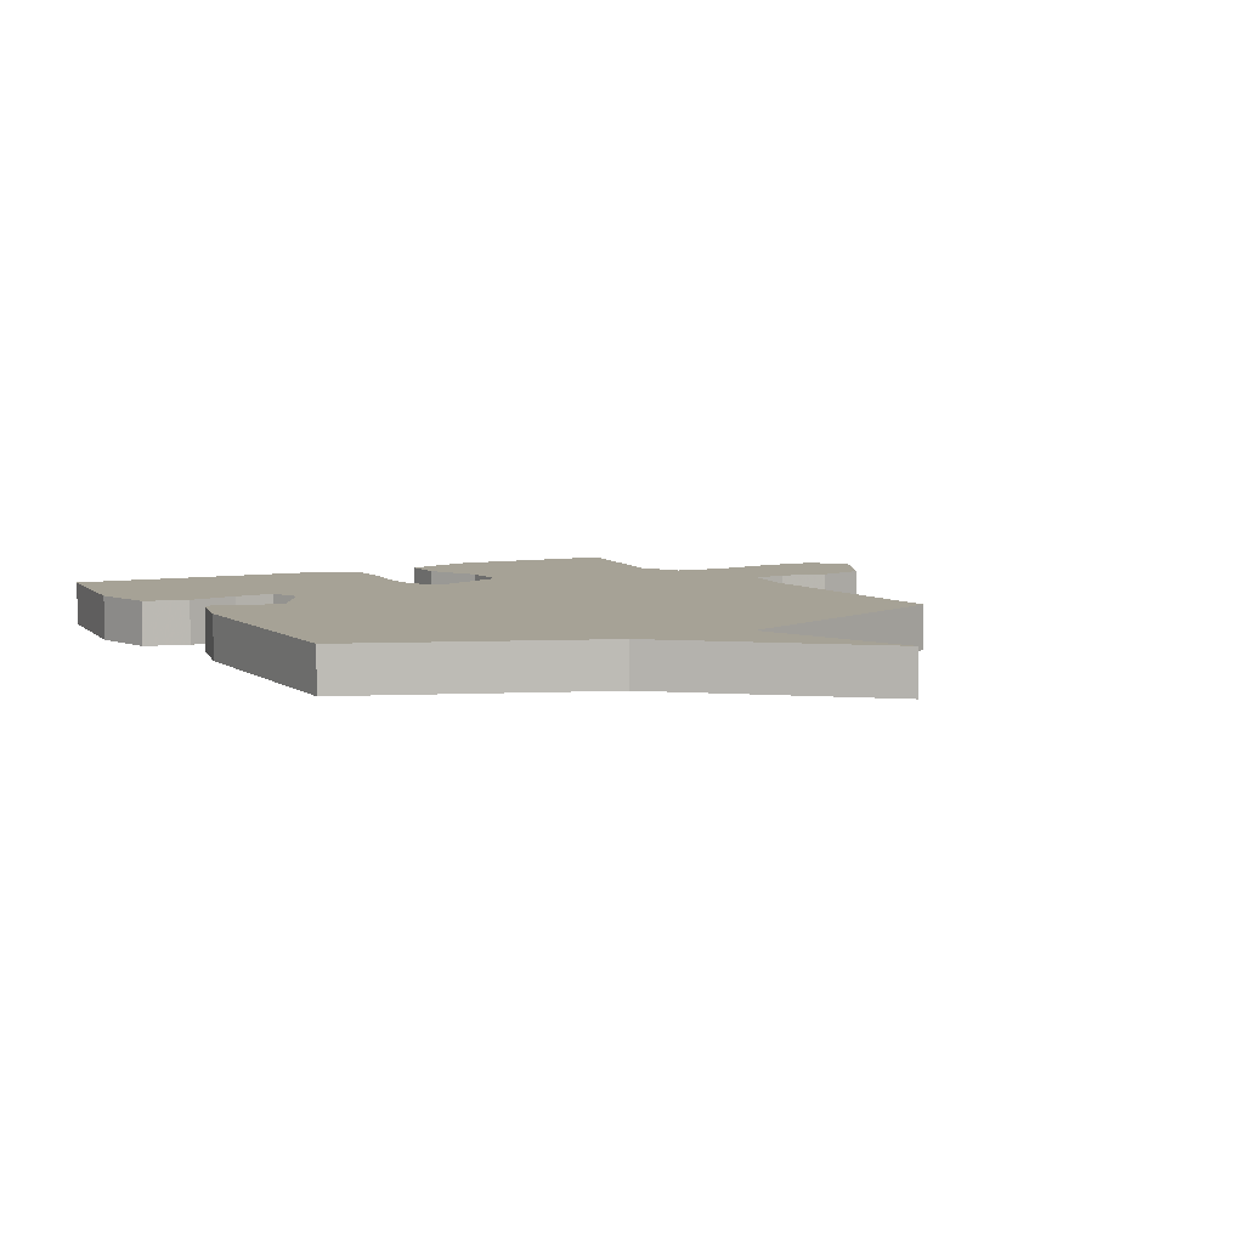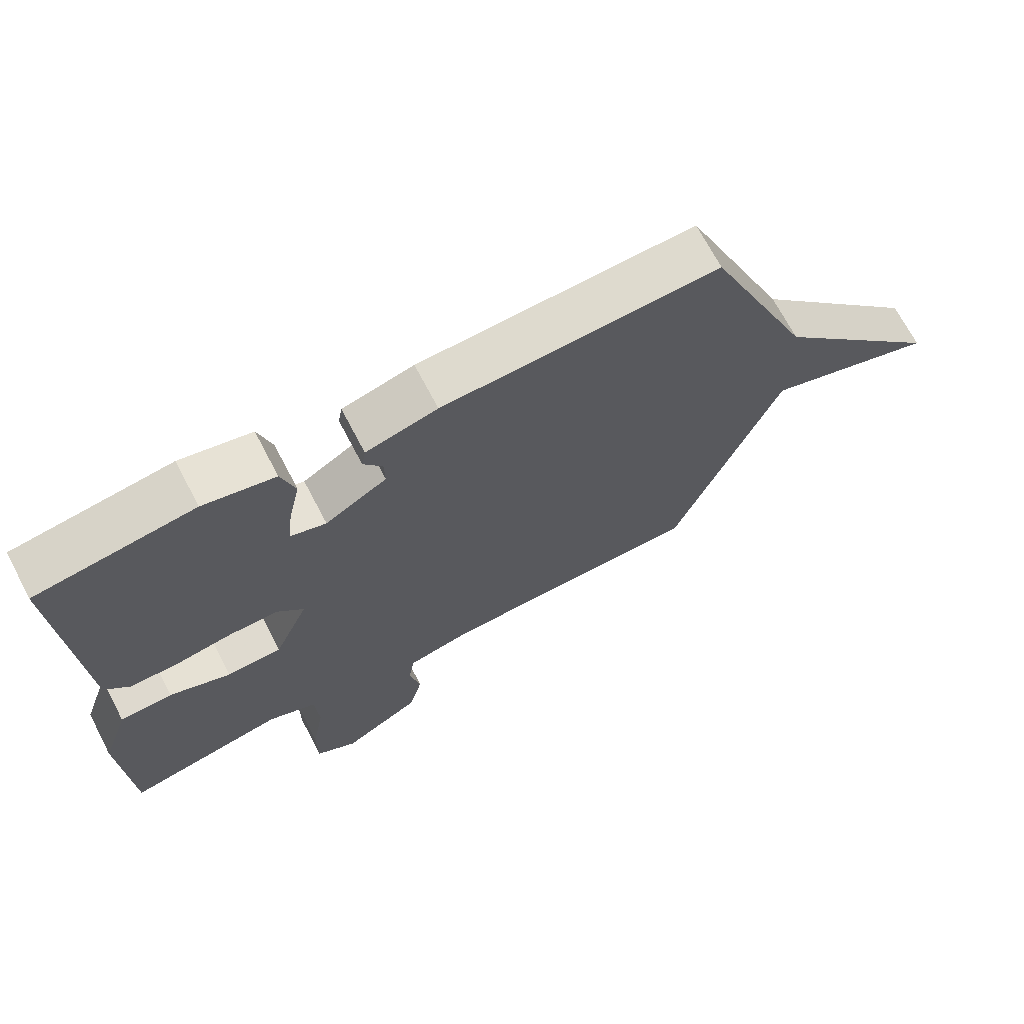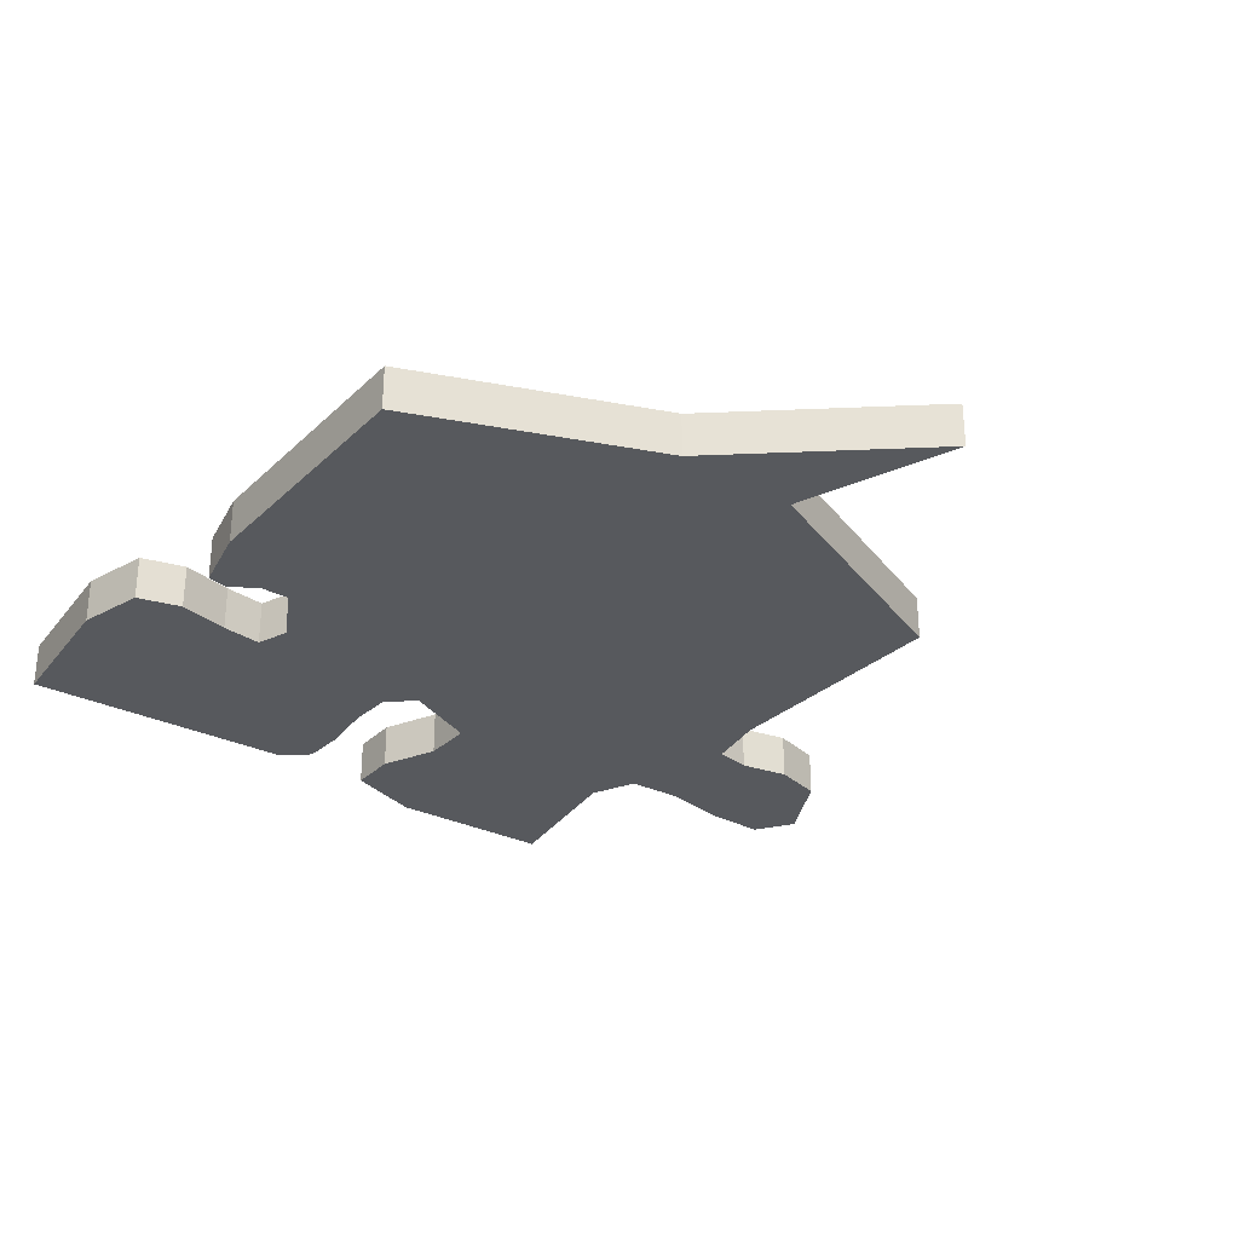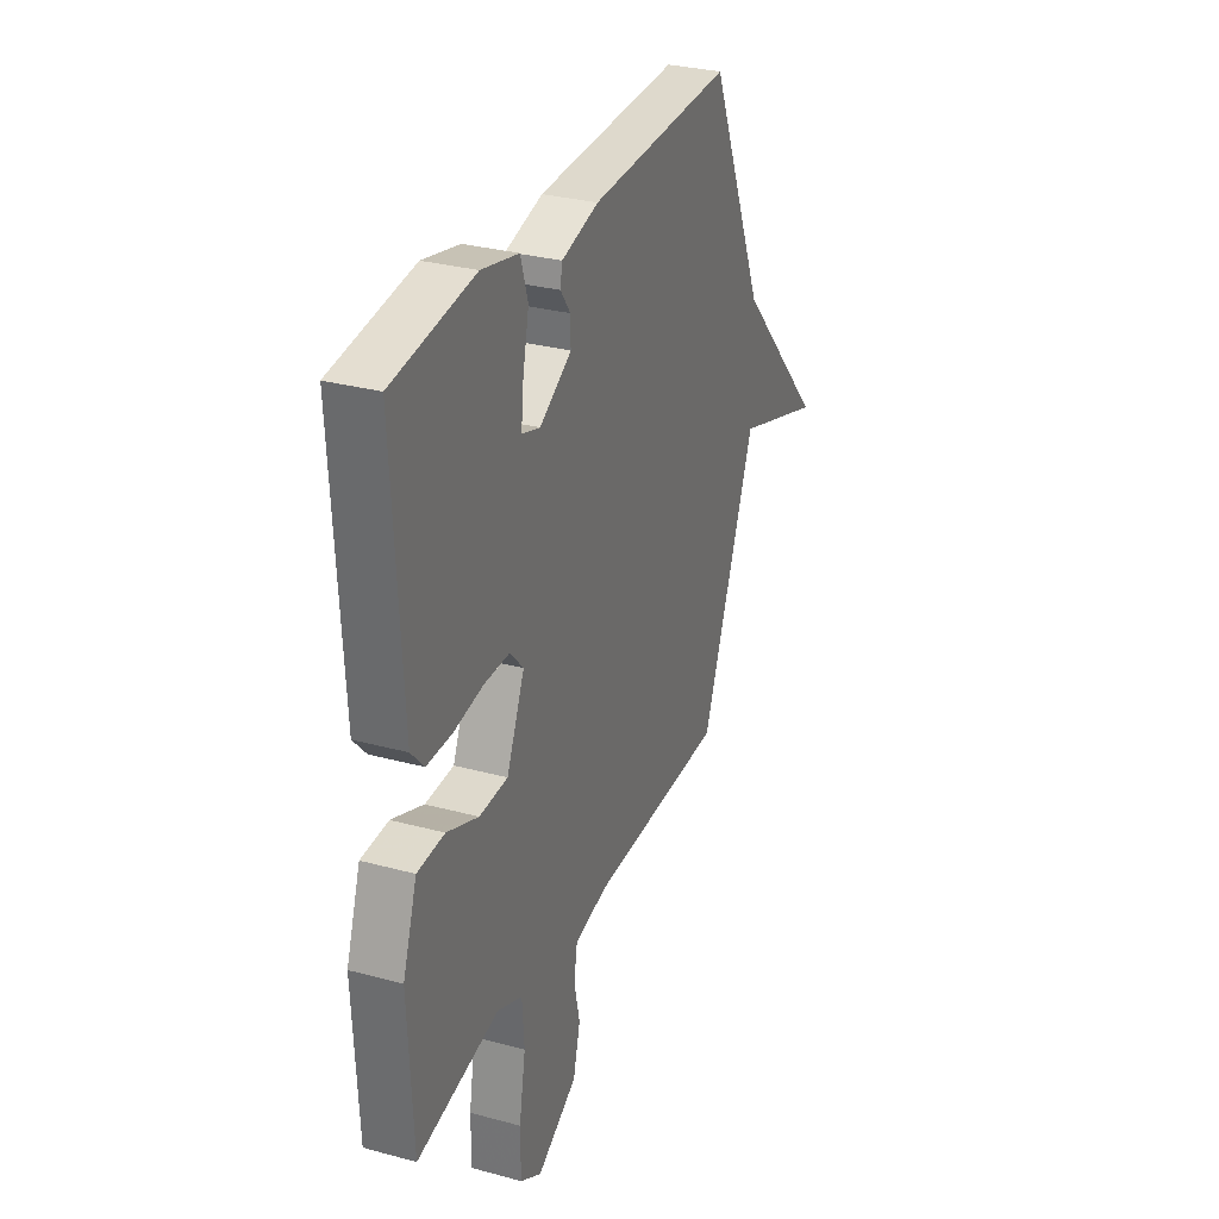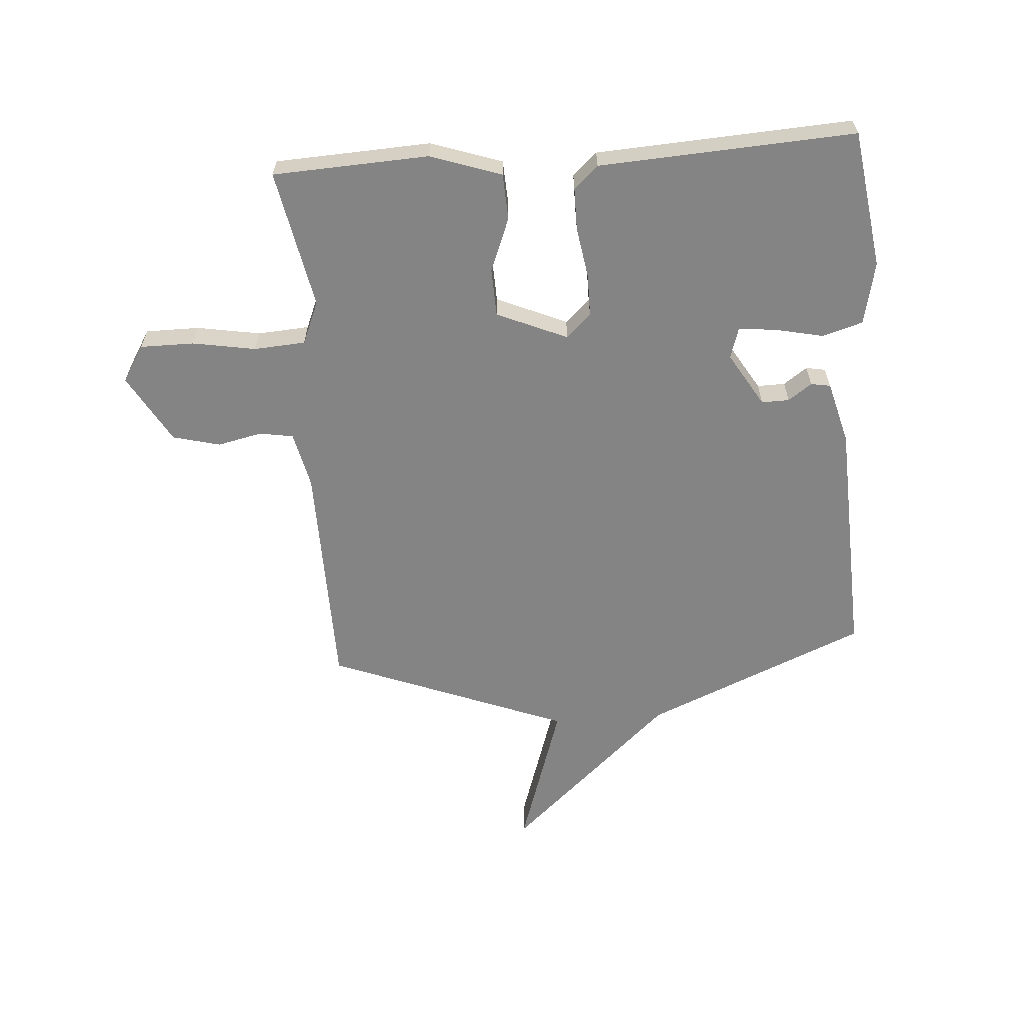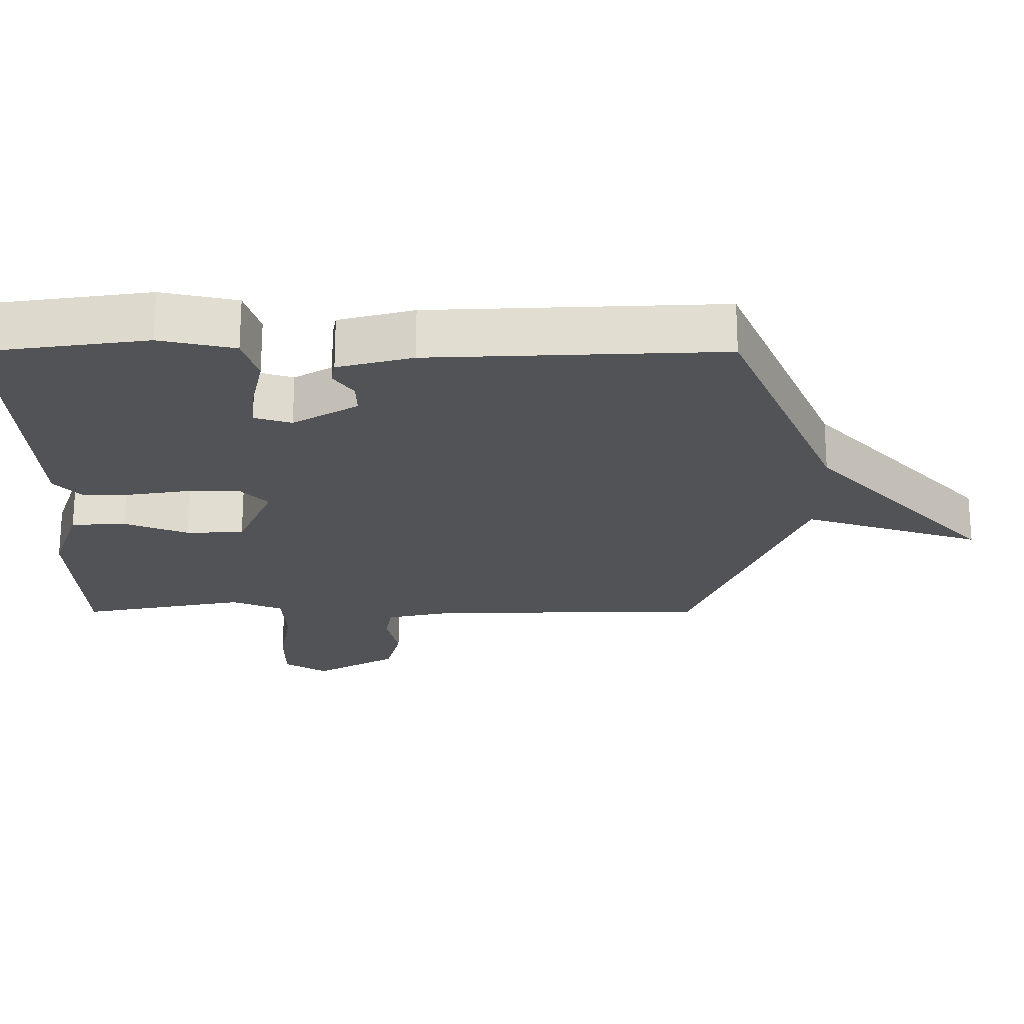
<metadata>
{"format":"obj","ext":"obj","renderer":"f3d","projection":"perspective","resolution":1024,"background":"white","views":[{"elev":6.3,"azim":59.6,"up":"+Y"},{"elev":69.4,"azim":-27.6,"up":"+Z"},{"elev":-29.4,"azim":51.3,"up":"+Y"},{"elev":30.2,"azim":-68.5,"up":"+Z"},{"elev":-61.5,"azim":-85.8,"up":"+Y"},{"elev":67.8,"azim":0.0,"up":"+Z"}]}
</metadata>
<code>
v 0.5 0.07 0.5
v 0.662 0.07 0.116
v 0.922 0.07 -0.169
v 0.662 0.07 -0.084
v 0.5 0.07 -0.5
v 0.097 0.07 -0.506
v -0.001 0.07 -0.528
v -0.011 0.07 -0.586
v 0.006 0.07 -0.664
v -0.015 0.07 -0.746
v -0.135 0.07 -0.815
v -0.198 0.07 -0.776
v -0.198 0.07 -0.683
v -0.179 0.07 -0.573
v -0.185 0.07 -0.484
v -0.259 0.07 -0.453
v -0.5 0.07 -0.5
v -0.513 0.07 -0.23
v -0.471 0.07 -0.107
v -0.391 0.07 -0.103
v -0.298 0.07 -0.14
v -0.214 0.07 -0.137
v -0.161 0.07 -0.015
v -0.201 0.07 0.028
v -0.276 0.07 0.028
v -0.363 0.07 0.014
v -0.437 0.07 0.014
v -0.475 0.07 0.056
v -0.5 0.07 0.5
v -0.26 0.07 0.534
v -0.151 0.07 0.51
v -0.13 0.07 0.44
v -0.148 0.07 0.357
v -0.155 0.07 0.291
v -0.101 0.07 0.274
v -0.007 0.07 0.33
v -0.008 0.07 0.378
v -0.037 0.07 0.419
v -0.031 0.07 0.453
v 0.078 0.07 0.482
v 0.5 0 0.5
v 0.662 0 0.116
v 0.922 0 -0.169
v 0.662 0 -0.084
v 0.5 0 -0.5
v 0.097 0 -0.506
v -0.001 0 -0.528
v -0.011 0 -0.586
v 0.006 0 -0.664
v -0.015 0 -0.746
v -0.135 0 -0.815
v -0.198 0 -0.776
v -0.198 0 -0.683
v -0.179 0 -0.573
v -0.185 0 -0.484
v -0.259 0 -0.453
v -0.5 0 -0.5
v -0.513 0 -0.23
v -0.471 0 -0.107
v -0.391 0 -0.103
v -0.298 0 -0.14
v -0.214 0 -0.137
v -0.161 0 -0.015
v -0.201 0 0.028
v -0.276 0 0.028
v -0.363 0 0.014
v -0.437 0 0.014
v -0.475 0 0.056
v -0.5 0 0.5
v -0.26 0 0.534
v -0.151 0 0.51
v -0.13 0 0.44
v -0.148 0 0.357
v -0.155 0 0.291
v -0.101 0 0.274
v -0.007 0 0.33
v -0.008 0 0.378
v -0.037 0 0.419
v -0.031 0 0.453
v 0.078 0 0.482
f 40 1 2
f 39 40 2
f 38 39 2
f 37 38 2
f 2 3 4
f 37 2 4
f 36 37 4
f 4 5 6
f 36 4 6
f 35 36 6
f 34 35 6 7
f 31 32 33
f 30 31 33
f 29 30 33
f 28 29 33
f 27 28 33
f 26 27 33
f 25 26 33
f 24 25 33 34
f 23 24 34
f 19 20 21
f 18 19 21
f 17 18 21
f 16 17 21
f 15 16 21 22
f 12 13 14
f 11 12 14
f 10 11 14
f 9 10 14
f 8 9 14
f 8 14 15
f 23 34 7 8
f 8 15 22 23
f 42 41 80
f 42 80 79
f 42 79 78
f 42 78 77
f 44 43 42
f 44 42 77
f 44 77 76
f 46 45 44
f 46 44 76
f 46 76 75
f 47 46 75 74
f 73 72 71
f 73 71 70
f 73 70 69
f 73 69 68
f 73 68 67
f 73 67 66
f 73 66 65
f 74 73 65 64
f 74 64 63
f 61 60 59
f 61 59 58
f 61 58 57
f 61 57 56
f 62 61 56 55
f 54 53 52
f 54 52 51
f 54 51 50
f 54 50 49
f 54 49 48
f 55 54 48
f 48 47 74 63
f 63 62 55 48
f 1 41 42 2
f 2 42 43 3
f 3 43 44 4
f 4 44 45 5
f 5 45 46 6
f 6 46 47 7
f 7 47 48 8
f 8 48 49 9
f 9 49 50 10
f 10 50 51 11
f 11 51 52 12
f 12 52 53 13
f 13 53 54 14
f 14 54 55 15
f 15 55 56 16
f 16 56 57 17
f 17 57 58 18
f 18 58 59 19
f 19 59 60 20
f 20 60 61 21
f 21 61 62 22
f 22 62 63 23
f 23 63 64 24
f 24 64 65 25
f 25 65 66 26
f 26 66 67 27
f 27 67 68 28
f 28 68 69 29
f 29 69 70 30
f 30 70 71 31
f 31 71 72 32
f 32 72 73 33
f 33 73 74 34
f 34 74 75 35
f 35 75 76 36
f 36 76 77 37
f 37 77 78 38
f 38 78 79 39
f 39 79 80 40
f 40 80 41 1

</code>
